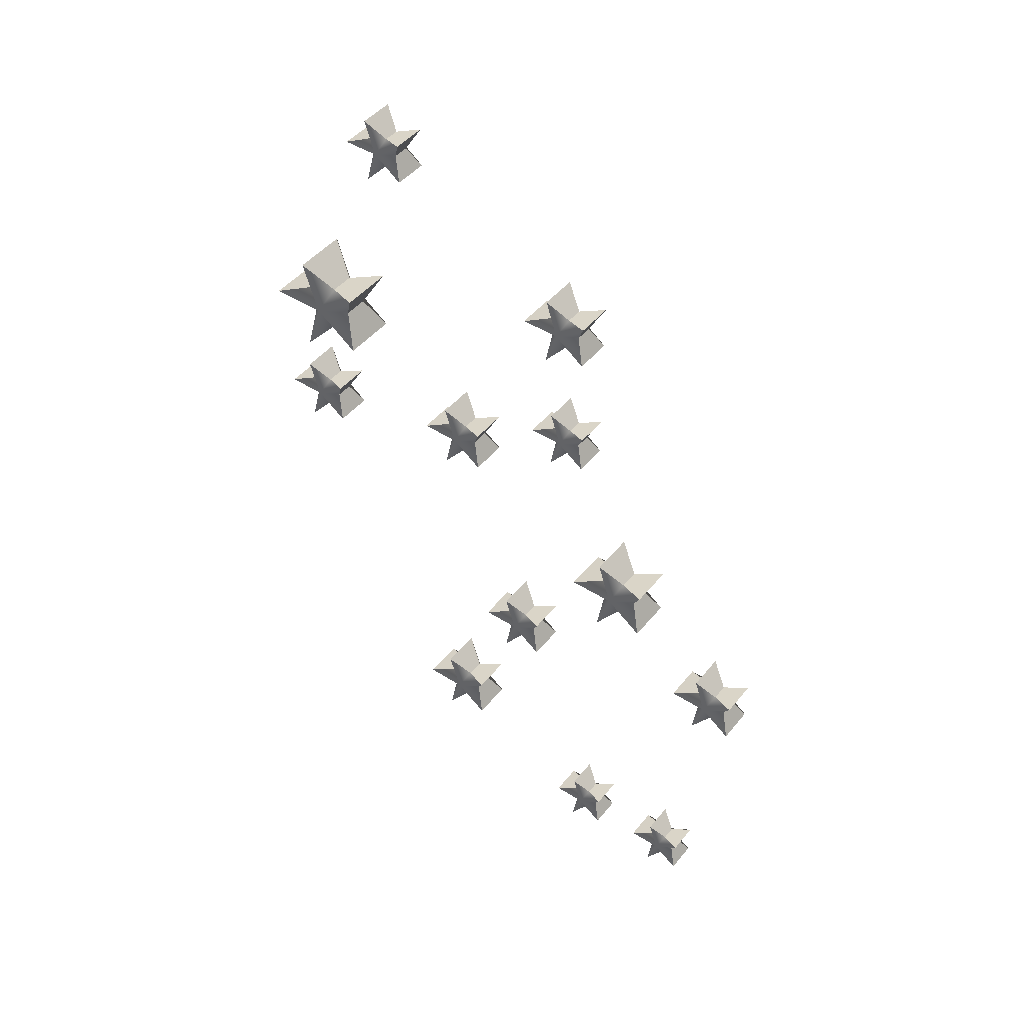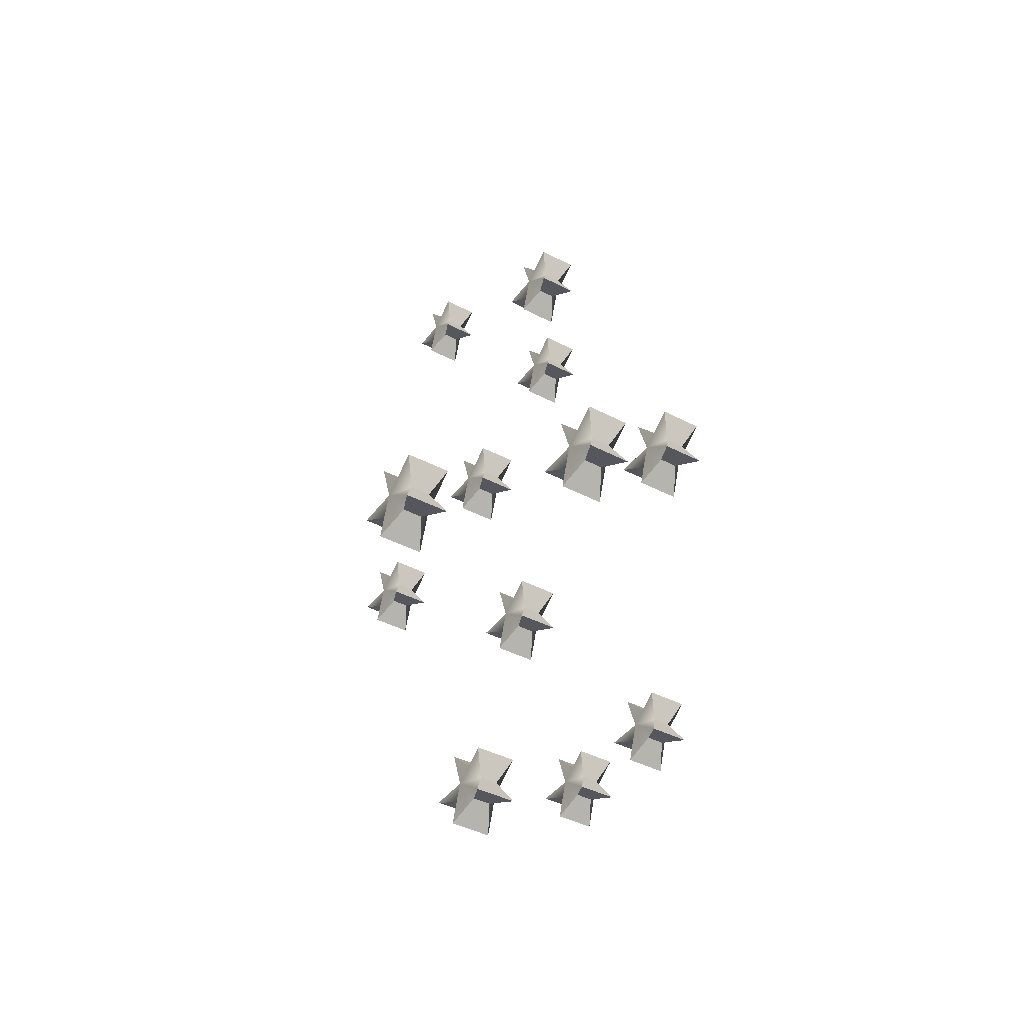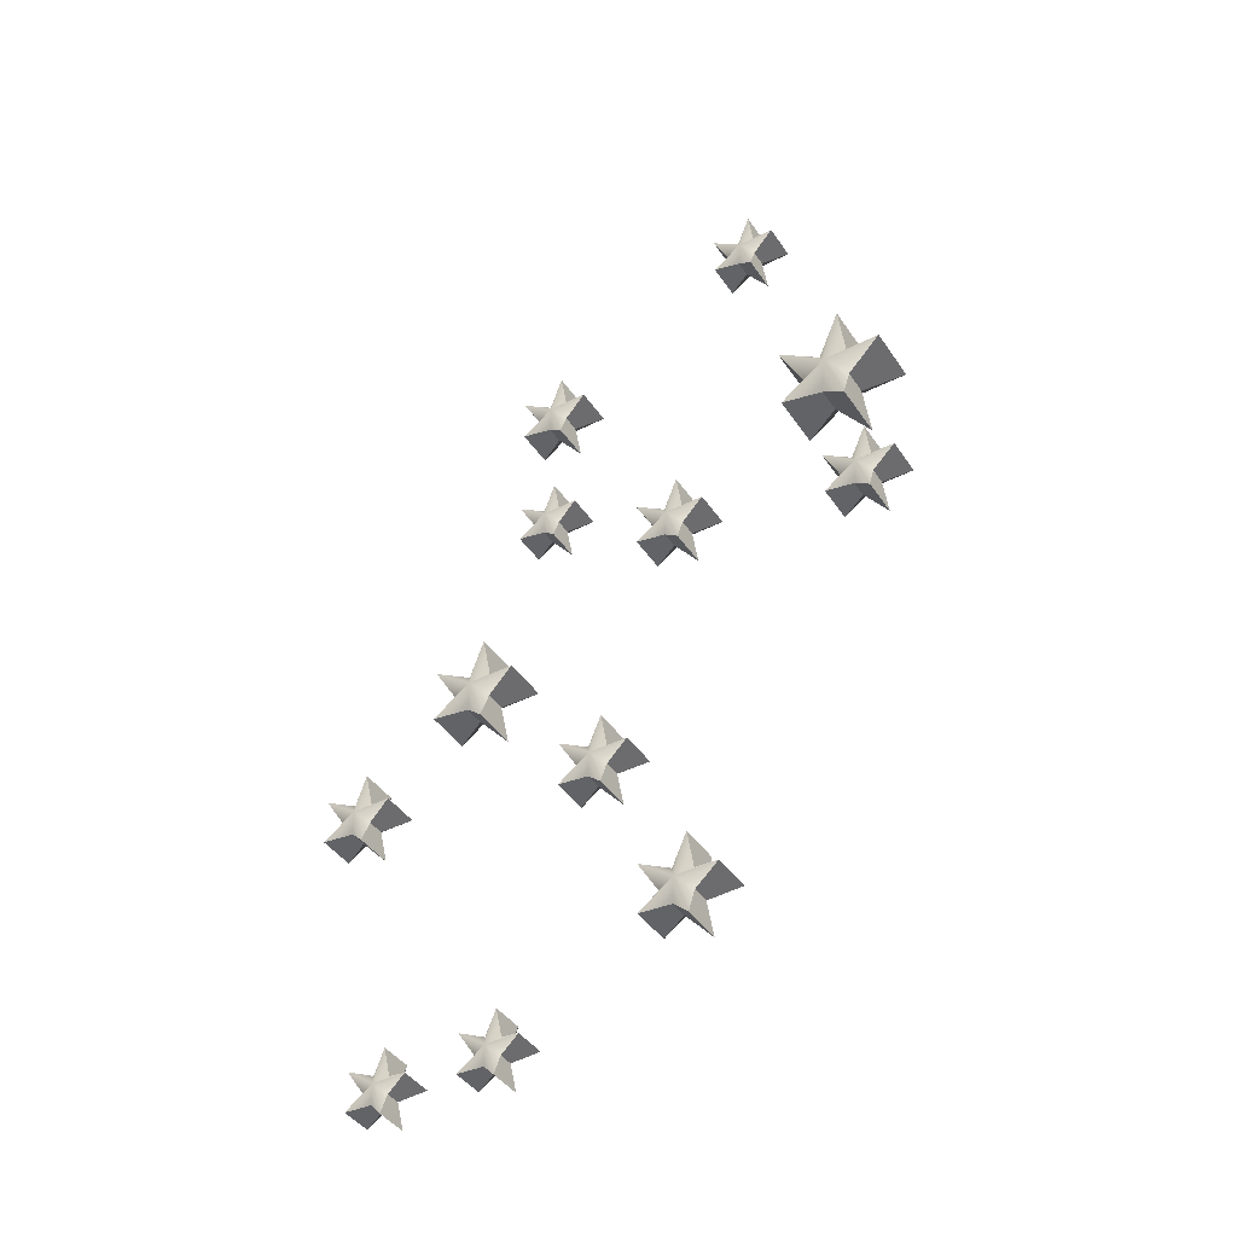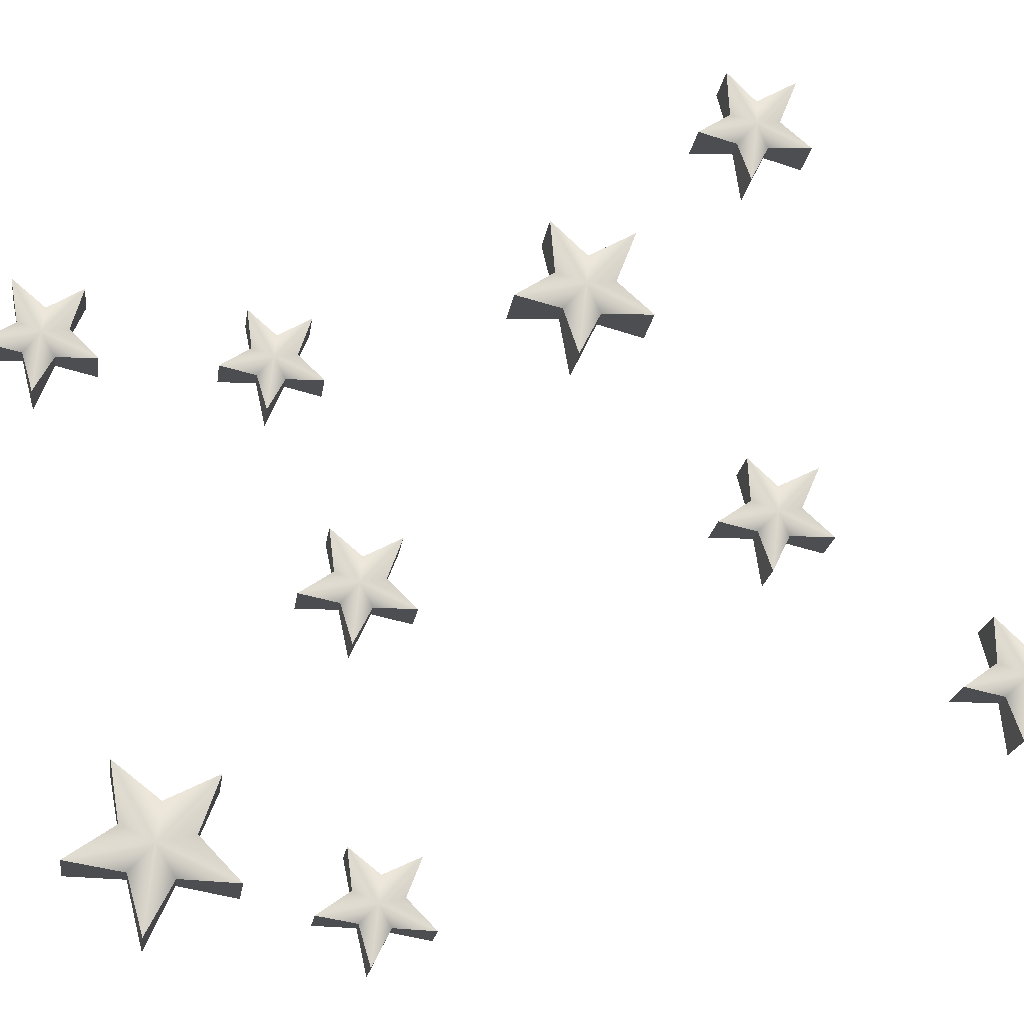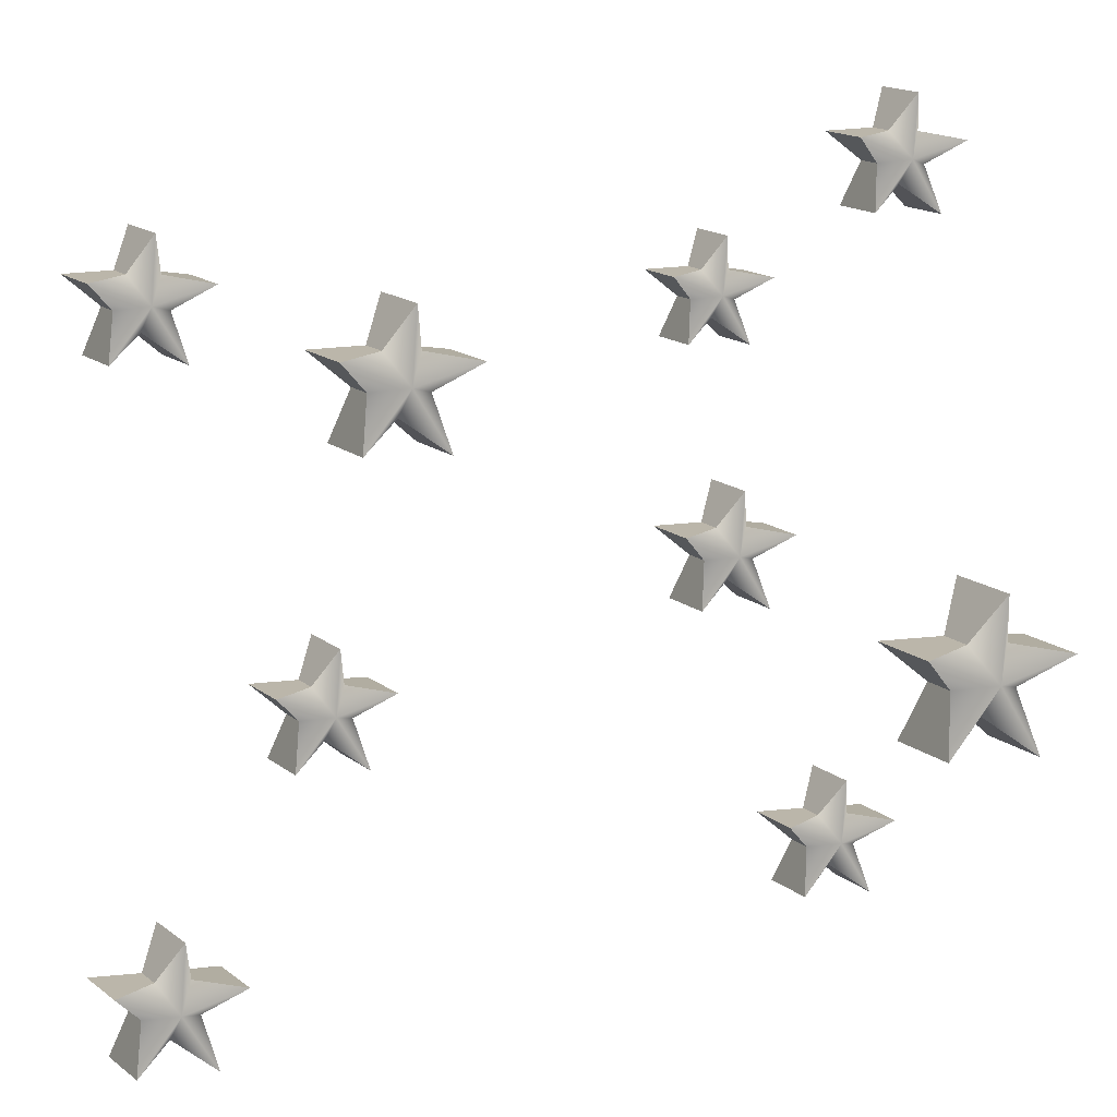
<metadata>
{"format":"obj","ext":"obj","renderer":"f3d","projection":"perspective","resolution":1024,"background":"white","views":[{"elev":45.6,"azim":-98.5,"up":"+Y"},{"elev":-41.0,"azim":-77.6,"up":"+Y"},{"elev":-42.3,"azim":76.3,"up":"+Y"},{"elev":-61.0,"azim":-98.9,"up":"+Z"},{"elev":65.9,"azim":48.8,"up":"+Z"}]}
</metadata>
<code>
g default
v 6.653 4.075 6.935
v 6.708 4.022 6.92
v 6.686 4.117 6.942
v 6.688 4.091 6.9
v 6.629 4.058 6.999
v 6.632 4.117 6.957
v 6.757 4.117 6.871
v 6.688 4.143 6.9
v 6.629 4.176 6.999
v 6.653 4.159 6.935
v 6.708 4.212 6.92
v 6.638 4.022 6.849
v 6.622 4.075 6.904
v 6.616 4.117 6.871
v 6.657 4.091 6.869
v 6.558 4.058 6.928
v 6.6 4.117 6.926
v 6.686 4.117 6.8
v 6.657 4.143 6.869
v 6.558 4.176 6.928
v 6.622 4.159 6.904
v 6.638 4.212 6.849
g polySurface545 polySurface469
f 1 2 3
f 2 4 3
f 5 1 3
f 6 5 3
f 4 7 3
f 7 8 3
f 9 6 3
f 10 9 3
f 8 11 3
f 11 10 3
f 12 13 14
f 15 12 14
f 13 16 14
f 16 17 14
f 18 15 14
f 19 18 14
f 17 20 14
f 20 21 14
f 22 19 14
f 21 22 14
f 2 1 13 12
f 4 2 12 15
f 1 5 16 13
f 5 6 17 16
f 7 4 15 18
f 8 7 18 19
f 6 9 20 17
f 9 10 21 20
f 11 8 19 22
f 10 11 22 21
g default
v 6.665 4.485 6.928
v 6.726 4.426 6.91
v 6.702 4.533 6.935
v 6.704 4.503 6.889
v 6.638 4.467 6.999
v 6.64 4.533 6.952
v 6.781 4.533 6.855
v 6.704 4.562 6.889
v 6.638 4.599 6.999
v 6.665 4.58 6.928
v 6.726 4.64 6.91
v 6.647 4.426 6.831
v 6.63 4.485 6.893
v 6.622 4.533 6.855
v 6.669 4.503 6.853
v 6.558 4.467 6.92
v 6.605 4.533 6.917
v 6.702 4.533 6.776
v 6.669 4.562 6.853
v 6.558 4.599 6.92
v 6.63 4.58 6.893
v 6.647 4.64 6.831
g polySurface469 polySurface546
f 23 24 25
f 24 26 25
f 27 23 25
f 28 27 25
f 26 29 25
f 29 30 25
f 31 28 25
f 32 31 25
f 30 33 25
f 33 32 25
f 34 35 36
f 37 34 36
f 35 38 36
f 38 39 36
f 40 37 36
f 41 40 36
f 39 42 36
f 42 43 36
f 44 41 36
f 43 44 36
f 24 23 35 34
f 26 24 34 37
f 23 27 38 35
f 27 28 39 38
f 29 26 37 40
f 30 29 40 41
f 28 31 42 39
f 31 32 43 42
f 33 30 41 44
f 32 33 44 43
g default
v 7.295 4.135 6.314
v 7.385 4.048 6.289
v 7.349 4.204 6.325
v 7.352 4.162 6.257
v 7.255 4.108 6.419
v 7.259 4.204 6.35
v 7.466 4.204 6.208
v 7.352 4.247 6.257
v 7.255 4.301 6.419
v 7.295 4.274 6.314
v 7.385 4.361 6.289
v 7.269 4.048 6.172
v 7.243 4.135 6.263
v 7.233 4.204 6.208
v 7.301 4.162 6.205
v 7.138 4.108 6.302
v 7.207 4.204 6.298
v 7.349 4.204 6.092
v 7.301 4.247 6.205
v 7.138 4.301 6.302
v 7.243 4.274 6.263
v 7.269 4.361 6.172
g polySurface469 polySurface547
f 45 46 47
f 46 48 47
f 49 45 47
f 50 49 47
f 48 51 47
f 51 52 47
f 53 50 47
f 54 53 47
f 52 55 47
f 55 54 47
f 56 57 58
f 59 56 58
f 57 60 58
f 60 61 58
f 62 59 58
f 63 62 58
f 61 64 58
f 64 65 58
f 66 63 58
f 65 66 58
f 46 45 57 56
f 48 46 56 59
f 45 49 60 57
f 49 50 61 60
f 51 48 59 62
f 52 51 62 63
f 50 53 64 61
f 53 54 65 64
f 55 52 63 66
f 54 55 66 65
g default
v 6.564 2.388 7.023
v 6.616 2.337 7.009
v 6.595 2.428 7.029
v 6.597 2.403 6.99
v 6.541 2.372 7.084
v 6.543 2.428 7.044
v 6.663 2.428 6.962
v 6.597 2.453 6.99
v 6.541 2.484 7.084
v 6.564 2.468 7.023
v 6.616 2.518 7.009
v 6.549 2.337 6.941
v 6.534 2.388 6.994
v 6.528 2.428 6.962
v 6.567 2.403 6.96
v 6.473 2.372 7.017
v 6.513 2.428 7.014
v 6.595 2.428 6.895
v 6.567 2.453 6.96
v 6.473 2.484 7.017
v 6.534 2.468 6.994
v 6.549 2.518 6.941
g polySurface469 polySurface548
f 67 68 69
f 68 70 69
f 71 67 69
f 72 71 69
f 70 73 69
f 73 74 69
f 75 72 69
f 76 75 69
f 74 77 69
f 77 76 69
f 78 79 80
f 81 78 80
f 79 82 80
f 82 83 80
f 84 81 80
f 85 84 80
f 83 86 80
f 86 87 80
f 88 85 80
f 87 88 80
f 68 67 79 78
f 70 68 78 81
f 67 71 82 79
f 71 72 83 82
f 73 70 81 84
f 74 73 84 85
f 72 75 86 83
f 75 76 87 86
f 77 74 85 88
f 76 77 88 87
g default
v 6.335 2.384 7.252
v 6.387 2.333 7.237
v 6.366 2.424 7.258
v 6.368 2.399 7.219
v 6.312 2.368 7.313
v 6.314 2.424 7.273
v 6.434 2.424 7.191
v 6.368 2.449 7.219
v 6.312 2.48 7.313
v 6.335 2.464 7.252
v 6.387 2.514 7.237
v 6.32 2.333 7.17
v 6.305 2.384 7.222
v 6.299 2.424 7.191
v 6.338 2.399 7.189
v 6.245 2.368 7.245
v 6.285 2.424 7.243
v 6.366 2.424 7.124
v 6.338 2.449 7.189
v 6.245 2.48 7.245
v 6.305 2.464 7.222
v 6.32 2.514 7.17
g polySurface469 polySurface549
f 89 90 91
f 90 92 91
f 93 89 91
f 94 93 91
f 92 95 91
f 95 96 91
f 97 94 91
f 98 97 91
f 96 99 91
f 99 98 91
f 100 101 102
f 103 100 102
f 101 104 102
f 104 105 102
f 106 103 102
f 107 106 102
f 105 108 102
f 108 109 102
f 110 107 102
f 109 110 102
f 90 89 101 100
f 92 90 100 103
f 89 93 104 101
f 93 94 105 104
f 95 92 103 106
f 96 95 106 107
f 94 97 108 105
f 97 98 109 108
f 99 96 107 110
f 98 99 110 109
g default
v 6.766 3.137 6.826
v 6.828 3.077 6.809
v 6.804 3.184 6.833
v 6.806 3.155 6.787
v 6.739 3.118 6.898
v 6.742 3.184 6.85
v 6.883 3.184 6.754
v 6.806 3.213 6.787
v 6.739 3.25 6.898
v 6.766 3.231 6.826
v 6.828 3.291 6.809
v 6.749 3.077 6.729
v 6.731 3.137 6.791
v 6.724 3.184 6.754
v 6.77 3.155 6.752
v 6.66 3.118 6.818
v 6.707 3.184 6.815
v 6.804 3.184 6.674
v 6.77 3.213 6.752
v 6.66 3.25 6.818
v 6.731 3.231 6.791
v 6.749 3.291 6.729
g polySurface469 polySurface550
f 111 112 113
f 112 114 113
f 115 111 113
f 116 115 113
f 114 117 113
f 117 118 113
f 119 116 113
f 120 119 113
f 118 121 113
f 121 120 113
f 122 123 124
f 125 122 124
f 123 126 124
f 126 127 124
f 128 125 124
f 129 128 124
f 127 130 124
f 130 131 124
f 132 129 124
f 131 132 124
f 112 111 123 122
f 114 112 122 125
f 111 115 126 123
f 115 116 127 126
f 117 114 125 128
f 118 117 128 129
f 116 119 130 127
f 119 120 131 130
f 121 118 129 132
f 120 121 132 131
g default
v 7.119 4.836 6.471
v 7.176 4.781 6.455
v 7.153 4.88 6.478
v 7.155 4.853 6.435
v 7.094 4.819 6.538
v 7.096 4.88 6.494
v 7.227 4.88 6.404
v 7.155 4.907 6.435
v 7.094 4.942 6.538
v 7.119 4.924 6.471
v 7.176 4.98 6.455
v 7.102 4.781 6.381
v 7.086 4.836 6.439
v 7.079 4.88 6.404
v 7.122 4.853 6.402
v 7.02 4.819 6.464
v 7.063 4.88 6.461
v 7.153 4.88 6.33
v 7.122 4.907 6.402
v 7.02 4.942 6.464
v 7.086 4.924 6.439
v 7.102 4.98 6.381
g polySurface469 polySurface551
f 133 134 135
f 134 136 135
f 137 133 135
f 138 137 135
f 136 139 135
f 139 140 135
f 141 138 135
f 142 141 135
f 140 143 135
f 143 142 135
f 144 145 146
f 147 144 146
f 145 148 146
f 148 149 146
f 150 147 146
f 151 150 146
f 149 152 146
f 152 153 146
f 154 151 146
f 153 154 146
f 134 133 145 144
f 136 134 144 147
f 133 137 148 145
f 137 138 149 148
f 139 136 147 150
f 140 139 150 151
f 138 141 152 149
f 141 142 153 152
f 143 140 151 154
f 142 143 154 153
g default
v 6.502 3.517 7.098
v 6.576 3.445 7.077
v 6.546 3.574 7.107
v 6.549 3.538 7.051
v 6.469 3.494 7.184
v 6.472 3.574 7.127
v 6.642 3.574 7.011
v 6.549 3.609 7.051
v 6.469 3.653 7.184
v 6.502 3.631 7.098
v 6.576 3.702 7.077
v 6.48 3.445 6.981
v 6.459 3.517 7.056
v 6.451 3.574 7.011
v 6.507 3.538 7.008
v 6.373 3.494 7.088
v 6.43 3.574 7.085
v 6.546 3.574 6.915
v 6.507 3.609 7.008
v 6.373 3.653 7.088
v 6.459 3.631 7.056
v 6.48 3.702 6.981
g polySurface469 polySurface552
f 155 156 157
f 156 158 157
f 159 155 157
f 160 159 157
f 158 161 157
f 161 162 157
f 163 160 157
f 164 163 157
f 162 165 157
f 165 164 157
f 166 167 168
f 169 166 168
f 167 170 168
f 170 171 168
f 172 169 168
f 173 172 168
f 171 174 168
f 174 175 168
f 176 173 168
f 175 176 168
f 156 155 167 166
f 158 156 166 169
f 155 159 170 167
f 159 160 171 170
f 161 158 169 172
f 162 161 172 173
f 160 163 174 171
f 163 164 175 174
f 165 162 173 176
f 164 165 176 175
g default
v 6.244 3.244 7.349
v 6.305 3.184 7.331
v 6.281 3.291 7.356
v 6.283 3.262 7.31
v 6.217 3.225 7.42
v 6.219 3.291 7.373
v 6.36 3.291 7.276
v 6.283 3.32 7.31
v 6.217 3.357 7.42
v 6.244 3.338 7.349
v 6.305 3.398 7.331
v 6.226 3.184 7.252
v 6.208 3.244 7.314
v 6.201 3.291 7.276
v 6.248 3.262 7.274
v 6.137 3.225 7.341
v 6.184 3.291 7.338
v 6.281 3.291 7.197
v 6.248 3.32 7.274
v 6.137 3.357 7.341
v 6.208 3.338 7.314
v 6.226 3.398 7.252
g polySurface469 polySurface553
f 177 178 179
f 178 180 179
f 181 177 179
f 182 181 179
f 180 183 179
f 183 184 179
f 185 182 179
f 186 185 179
f 184 187 179
f 187 186 179
f 188 189 190
f 191 188 190
f 189 192 190
f 192 193 190
f 194 191 190
f 195 194 190
f 193 196 190
f 196 197 190
f 198 195 190
f 197 198 190
f 178 177 189 188
f 180 178 188 191
f 177 181 192 189
f 181 182 193 192
f 183 180 191 194
f 184 183 194 195
f 182 185 196 193
f 185 186 197 196
f 187 184 195 198
f 186 187 198 197
g default
v 7.33 3.765 6.263
v 7.391 3.705 6.245
v 7.367 3.812 6.27
v 7.369 3.783 6.224
v 7.302 3.746 6.334
v 7.305 3.812 6.287
v 7.446 3.812 6.191
v 7.369 3.841 6.224
v 7.302 3.878 6.334
v 7.33 3.859 6.263
v 7.391 3.919 6.245
v 7.312 3.705 6.166
v 7.294 3.765 6.228
v 7.287 3.812 6.191
v 7.334 3.783 6.189
v 7.223 3.746 6.255
v 7.27 3.812 6.252
v 7.367 3.812 6.111
v 7.334 3.841 6.189
v 7.223 3.878 6.255
v 7.294 3.859 6.228
v 7.312 3.919 6.166
g polySurface469 polySurface554
f 199 200 201
f 200 202 201
f 203 199 201
f 204 203 201
f 202 205 201
f 205 206 201
f 207 204 201
f 208 207 201
f 206 209 201
f 209 208 201
f 210 211 212
f 213 210 212
f 211 214 212
f 214 215 212
f 216 213 212
f 217 216 212
f 215 218 212
f 218 219 212
f 220 217 212
f 219 220 212
f 200 199 211 210
f 202 200 210 213
f 199 203 214 211
f 203 204 215 214
f 205 202 213 216
f 206 205 216 217
f 204 207 218 215
f 207 208 219 218
f 209 206 217 220
f 208 209 220 219
g default
v 6.937 2.656 6.659
v 7.004 2.592 6.64
v 6.977 2.708 6.666
v 6.979 2.676 6.616
v 6.907 2.636 6.736
v 6.91 2.708 6.685
v 7.063 2.708 6.58
v 6.979 2.739 6.616
v 6.907 2.779 6.736
v 6.937 2.759 6.659
v 7.004 2.824 6.64
v 6.918 2.592 6.553
v 6.899 2.656 6.621
v 6.891 2.708 6.58
v 6.941 2.676 6.578
v 6.821 2.636 6.65
v 6.872 2.708 6.647
v 6.977 2.708 6.494
v 6.941 2.739 6.578
v 6.821 2.779 6.65
v 6.899 2.759 6.621
v 6.918 2.824 6.553
g polySurface469 polySurface555
f 221 222 223
f 222 224 223
f 225 221 223
f 226 225 223
f 224 227 223
f 227 228 223
f 229 226 223
f 230 229 223
f 228 231 223
f 231 230 223
f 232 233 234
f 235 232 234
f 233 236 234
f 236 237 234
f 238 235 234
f 239 238 234
f 237 240 234
f 240 241 234
f 242 239 234
f 241 242 234
f 222 221 233 232
f 224 222 232 235
f 221 225 236 233
f 225 226 237 236
f 227 224 235 238
f 228 227 238 239
f 226 229 240 237
f 229 230 241 240
f 231 228 239 242
f 230 231 242 241
g default
v 6.933 3.866 6.66
v 6.994 3.806 6.642
v 6.97 3.913 6.667
v 6.972 3.884 6.621
v 6.906 3.847 6.731
v 6.908 3.913 6.684
v 7.049 3.913 6.587
v 6.972 3.942 6.621
v 6.906 3.979 6.731
v 6.933 3.96 6.66
v 6.994 4.02 6.642
v 6.915 3.806 6.563
v 6.897 3.866 6.625
v 6.89 3.913 6.587
v 6.937 3.884 6.585
v 6.826 3.847 6.652
v 6.873 3.913 6.649
v 6.97 3.913 6.508
v 6.937 3.942 6.585
v 6.826 3.979 6.652
v 6.897 3.96 6.625
v 6.915 4.02 6.563
g polySurface469 polySurface556
f 243 244 245
f 244 246 245
f 247 243 245
f 248 247 245
f 246 249 245
f 249 250 245
f 251 248 245
f 252 251 245
f 250 253 245
f 253 252 245
f 254 255 256
f 257 254 256
f 255 258 256
f 258 259 256
f 260 257 256
f 261 260 256
f 259 262 256
f 262 263 256
f 264 261 256
f 263 264 256
f 244 243 255 254
f 246 244 254 257
f 243 247 258 255
f 247 248 259 258
f 249 246 257 260
f 250 249 260 261
f 248 251 262 259
f 251 252 263 262
f 253 250 261 264
f 252 253 264 263

</code>
